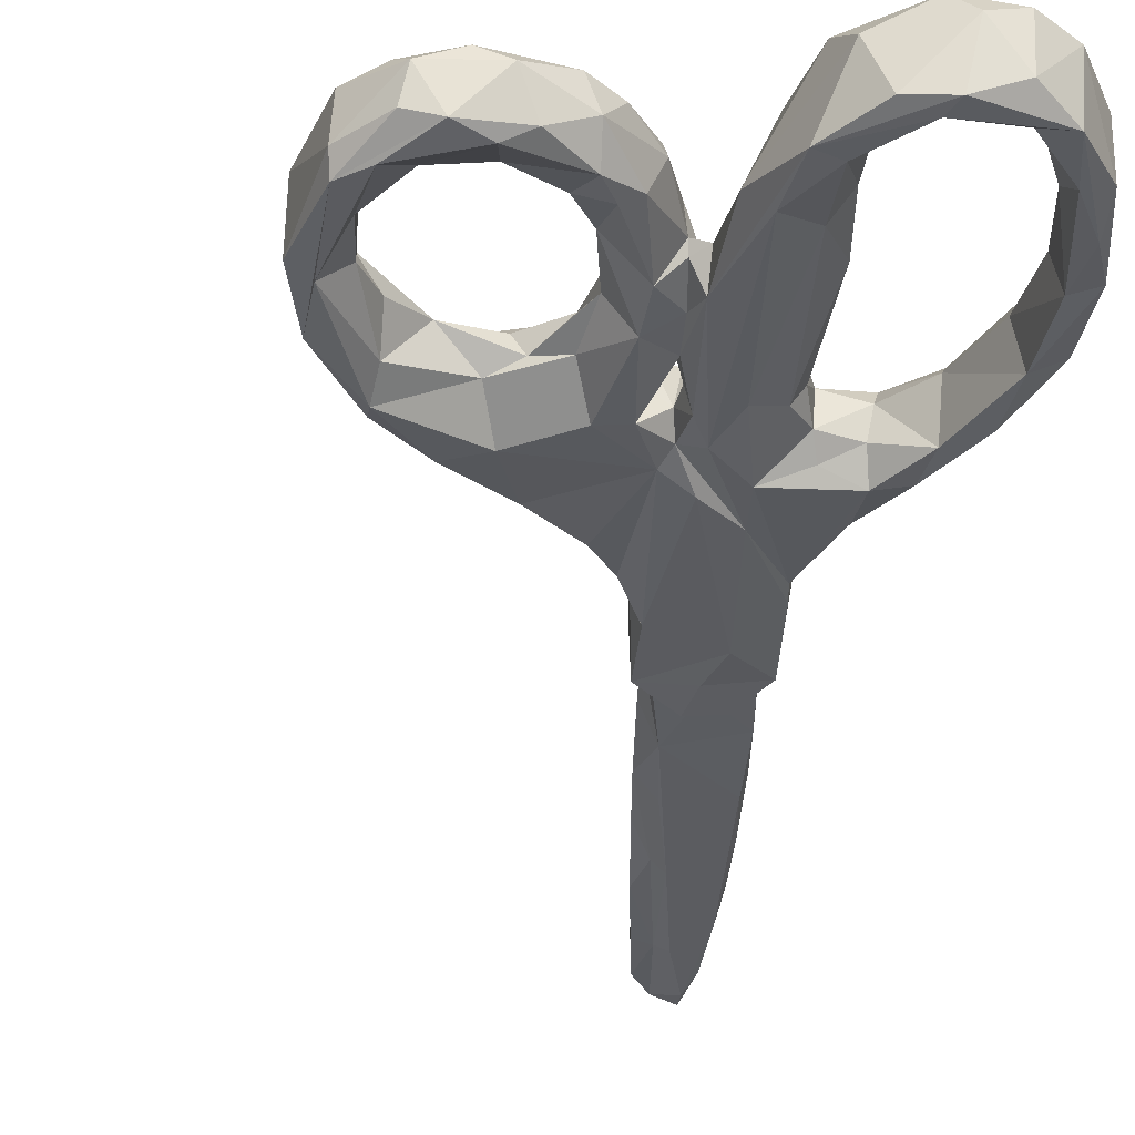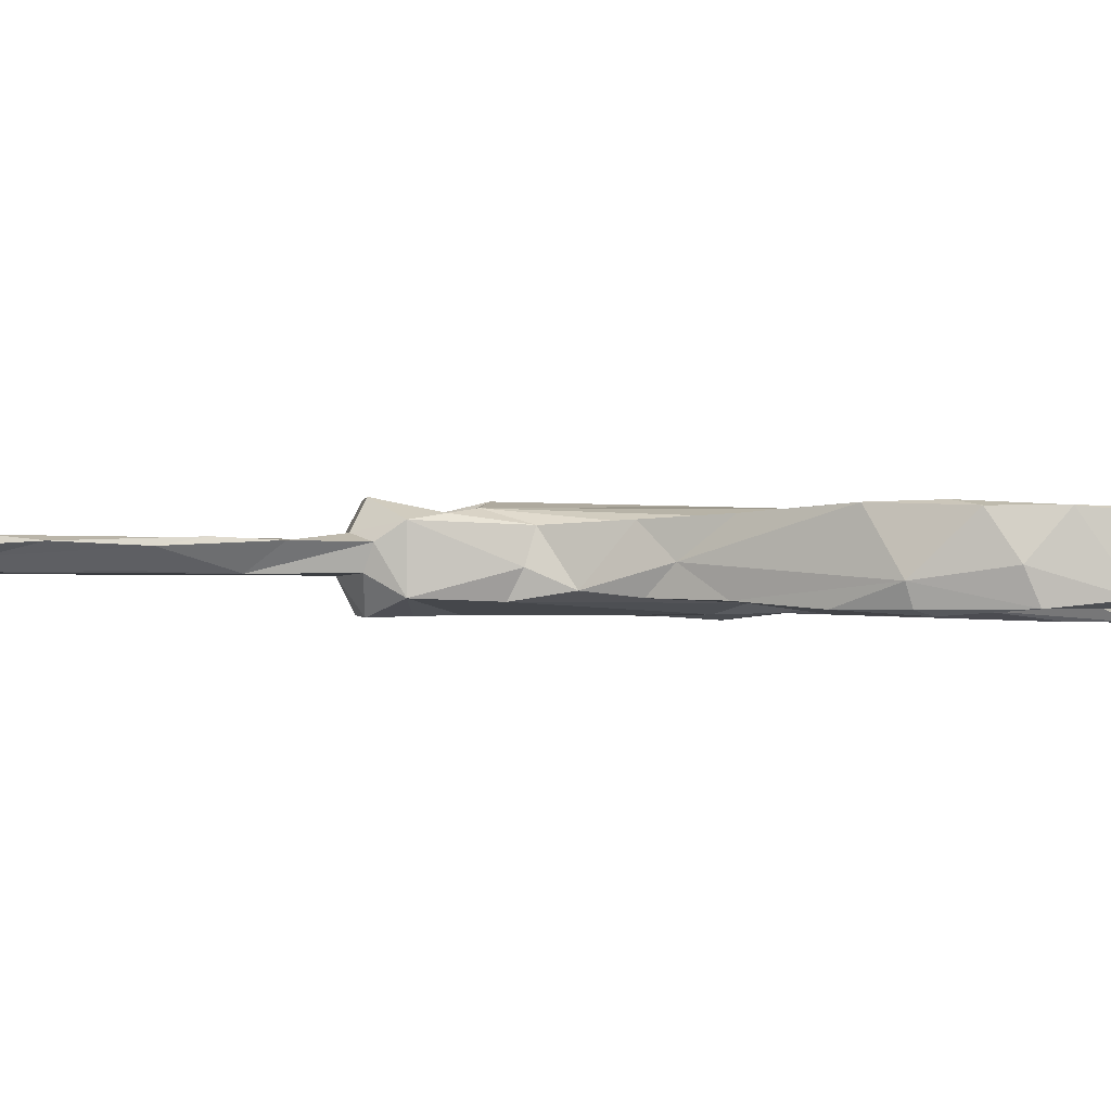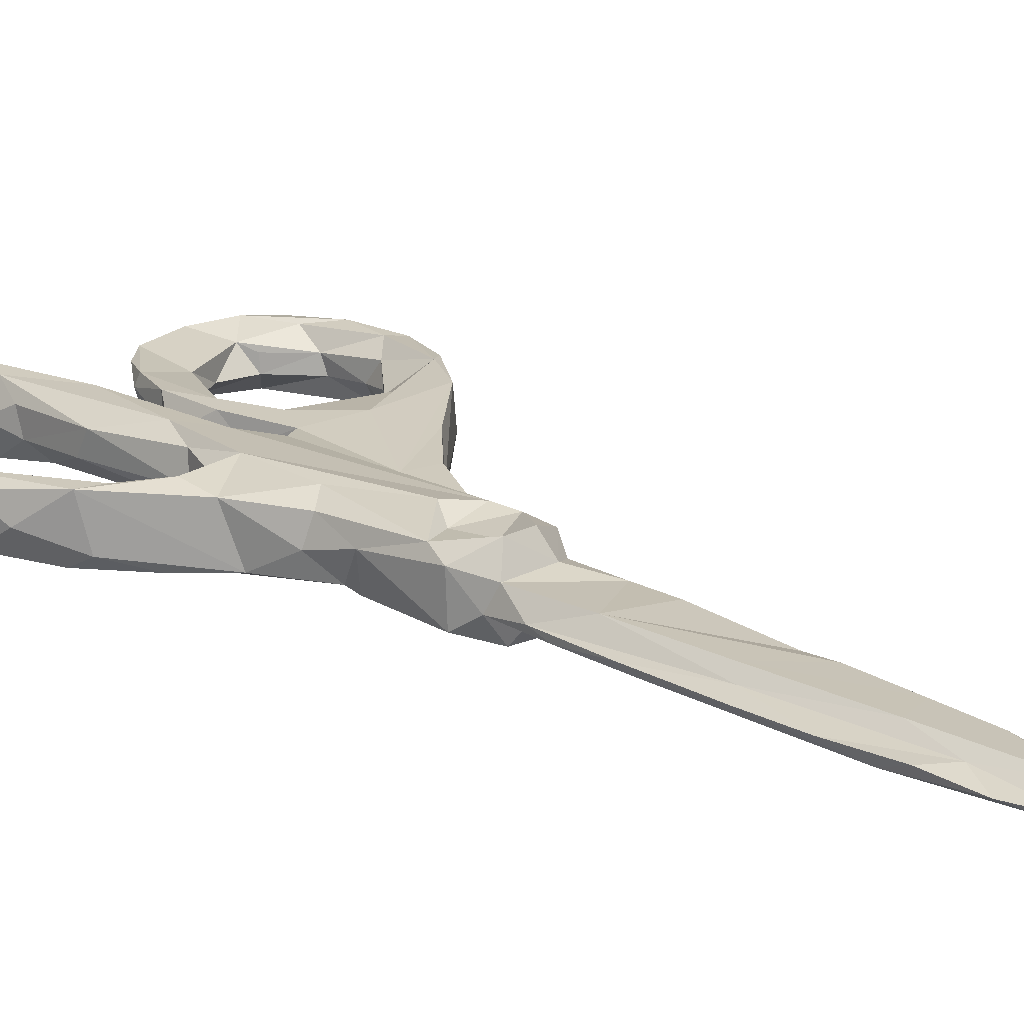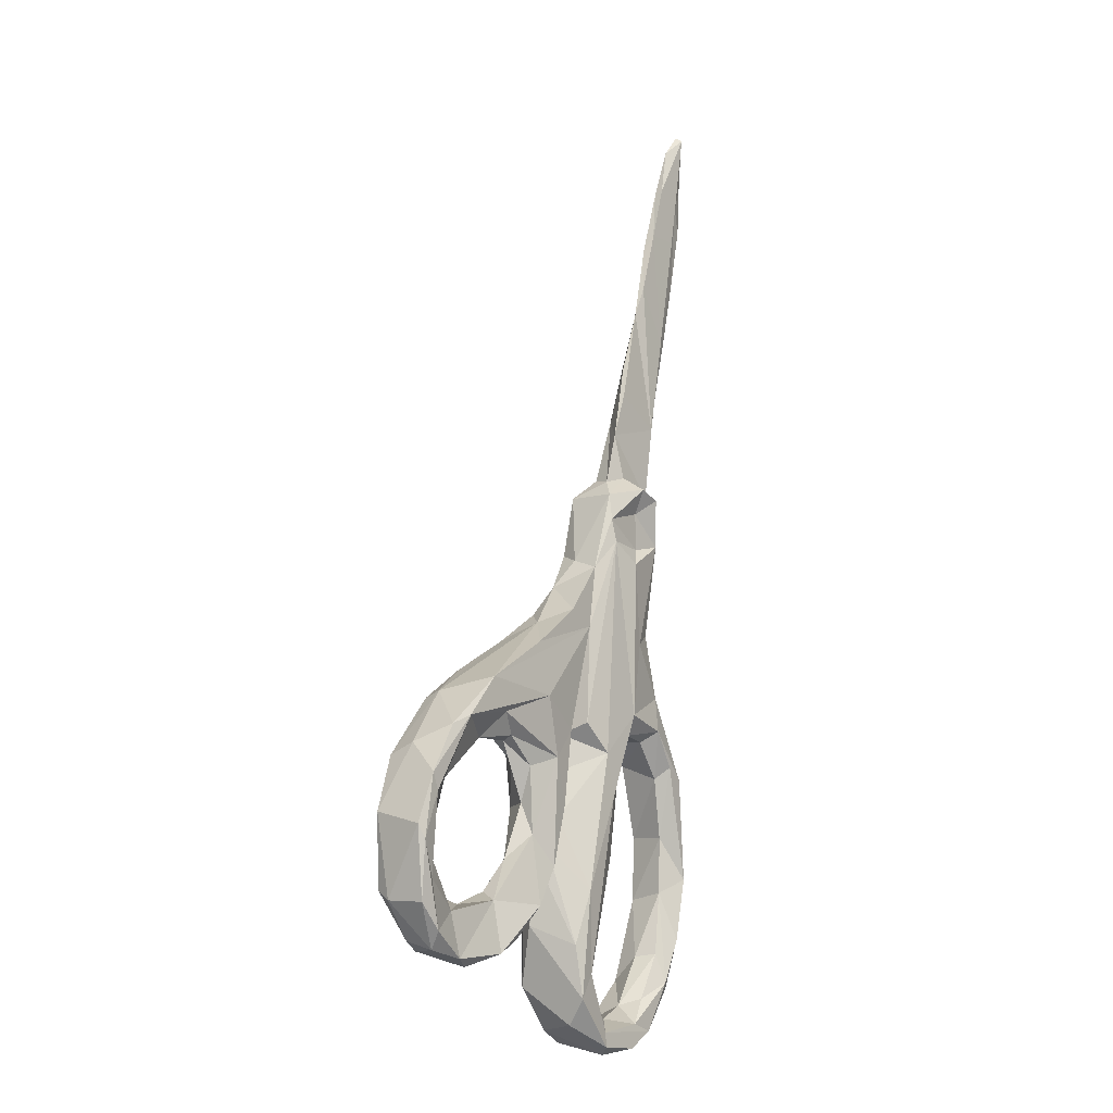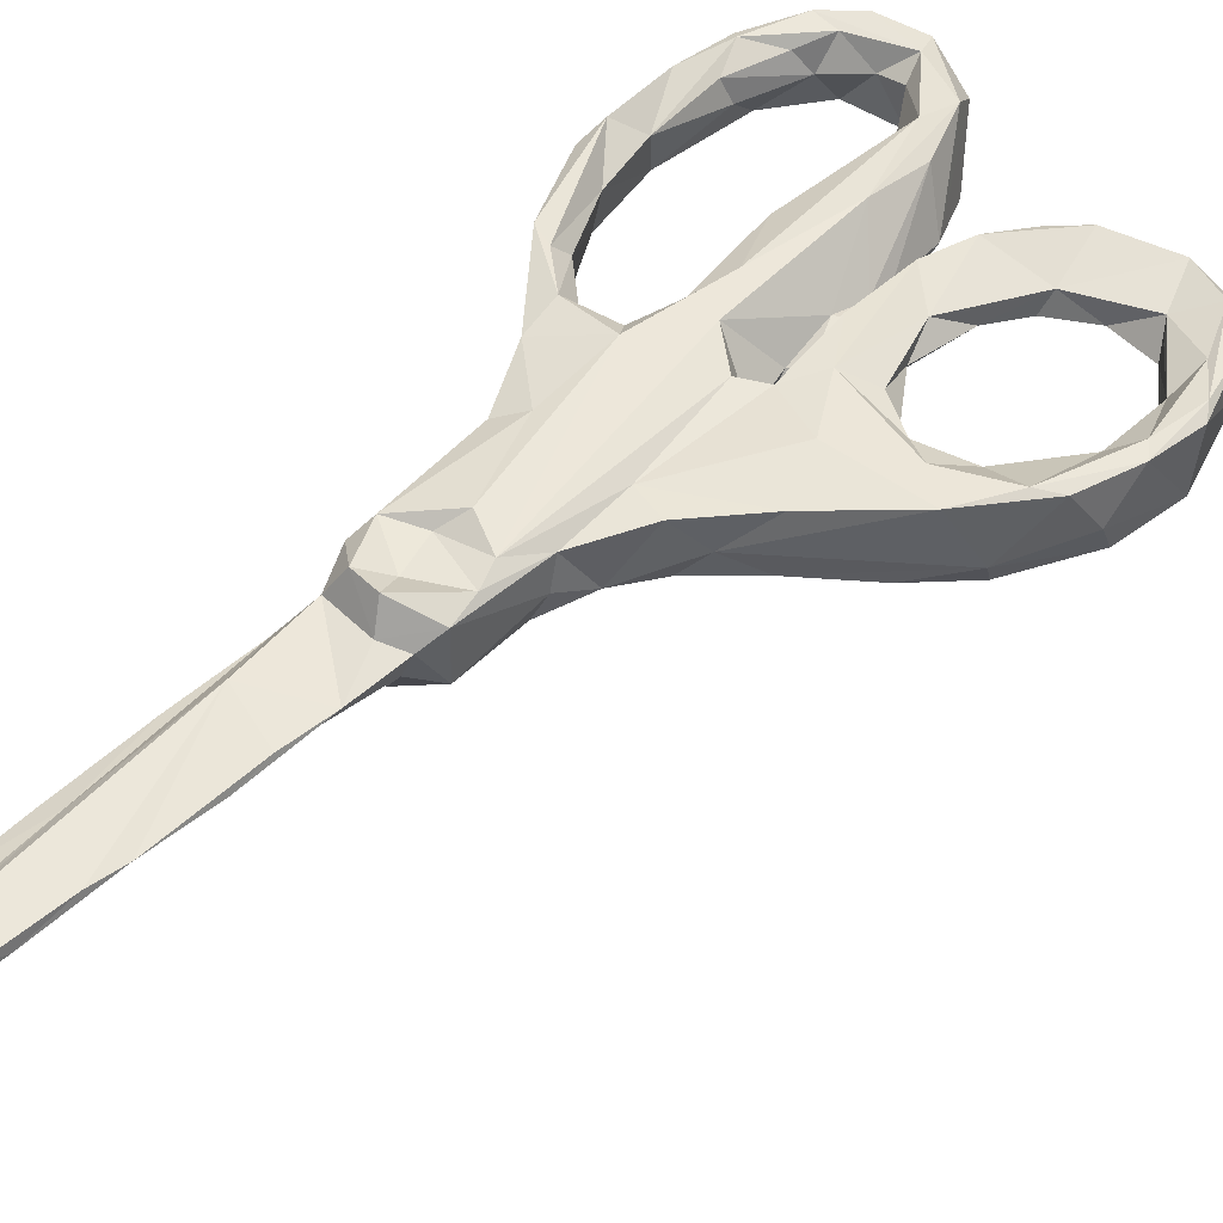
<metadata>
{"format":"obj","ext":"obj","renderer":"f3d","projection":"perspective","resolution":1024,"background":"white","views":[{"elev":-35.0,"azim":-17.2,"up":"+Z"},{"elev":-2.1,"azim":-119.0,"up":"+Z"},{"elev":20.4,"azim":121.3,"up":"+Z"},{"elev":-7.8,"azim":-52.7,"up":"+Y"},{"elev":48.9,"azim":-150.9,"up":"+Z"}]}
</metadata>
<code>
o textured_simple
v -0.04862 -0.04824 -0.003325
v -0.0545 -0.02443 -0.005564
v -0.0548 -0.02664 0.004664
v -0.05379 -0.04068 -0.003346
v -0.05306 -0.03885 -0.006465
v -0.05064 -0.02259 -0.006039
v -0.04391 -0.05037 -0.005191
v -0.04826 -0.02964 -0.002022
v -0.04967 -0.01382 -0.006752
v -0.04596 -0.02124 -0.001149
v -0.04934 -0.01143 -0.001562
v -0.03838 -0.04906 -0.006114
v -0.03769 -0.05332 0.001545
v -0.03447 -0.05114 -0.004556
v -0.04821 -0.03094 0.001502
v -0.04927 -0.04281 -0.006517
v -0.04401 -0.03914 -0.002137
v -0.03603 -0.04173 -0.001738
v -0.02794 -0.03951 -0.00204
v -0.04031 -0.01027 -0.005
v -0.04127 -0.01493 0.000218
v -0.04012 -0.005336 -0.007555
v -0.03967 -0.00256 -0.006807
v -0.03985 -0.001255 -0.003365
v -0.03448 -0.01024 0.002231
v -0.02779 -0.05049 -0.000741
v -0.02678 -0.0465 -0.005146
v -0.02368 -0.04252 -0.004999
v -0.02306 -0.03331 -0.000668
v -0.02082 -0.04333 -0.003533
v -0.01624 -0.03166 -0.00543
v -0.01509 -0.02316 -0.005528
v -0.01904 -0.02233 0.000318
v -0.02807 -0.007449 -0.002364
v -0.02462 -0.001147 -0.007102
v -0.02375 -0.01034 -0.000424
v -0.01937 -0.01417 -0.002103
v -0.006008 -0.0661 0.002427
v -0.008939 -0.05884 -0.007239
v -0.003113 -0.06766 -0.00626
v 0.002925 -0.07061 -0.007277
v -0.01177 -0.0465 -0.003267
v -0.008839 -0.0488 -0.007344
v -0.004539 -0.05785 -0.007107
v 0.000279 -0.06254 -0.00408
v -0.000407 -0.05691 0.00037
v 0.000441 -0.04867 -0.001224
v -0.002178 -0.04556 -0.004932
v -0.01313 -0.03413 4.4e-05
v -0.0108 -0.03533 -0.001091
v -0.01277 -0.03313 -0.001796
v -0.01045 -0.03211 -0.005903
v -0.001977 -0.007782 -0.006417
v -0.01074 -0.02637 -0.003627
v -0.008879 -0.01863 -0.003195
v -0.01081 -0.008852 -0.005777
v 1.1e-05 -0.01561 -0.005795
v -0.0158 -0.008229 -0.006694
v -0.009247 -0.01675 0.000484
v -0.008662 -0.007937 -8e-05
v -0.005632 -0.000874 -0.005302
v -0.005223 -0.01206 -0.005735
v -0.006255 -0.01597 -0.000793
v -0.005932 -0.007765 -0.001562
v -0.004728 -0.004648 -0.004233
v -0.000346 0.00114 -0.006662
v -0.04896 -0.04621 0.004785
v -0.0537 -0.02946 0.0055
v -0.05337 -0.04084 0.004528
v -0.05065 -0.03643 0.004536
v -0.05156 -0.01719 0.005493
v -0.05013 -0.0206 0.005407
v -0.04604 -0.008086 0.005476
v -0.04779 -0.04976 0.0021
v -0.04192 -0.05156 0.004029
v -0.02995 -0.05107 0.004252
v -0.04295 -0.04272 0.002646
v -0.04416 -0.03945 0.001218
v -0.04564 -0.01818 0.00313
v -0.04183 -0.006352 0.006328
v -0.03455 0.001402 0.006143
v -0.02434 -0.04834 0.003793
v -0.02943 -0.04106 0.001874
v -0.0183 -0.04319 0.002292
v -0.01852 -0.04221 0.004778
v -0.01867 -0.02851 0.002885
v -0.01952 -0.01521 0.003021
v -0.02549 -0.009433 0.003004
v -0.02967 -0.005084 0.005063
v -0.01758 -0.001421 0.006353
v -0.006985 -0.06073 0.006442
v 0.0016 -0.07069 0.005946
v 0.001717 -0.06779 0.005628
v -0.008154 -0.05018 0.005585
v -0.005006 -0.03948 0.006968
v -0.003664 -0.05606 0.006168
v -0.000164 -0.05039 0.003662
v -0.01391 -0.03485 0.004659
v -0.009979 -0.03064 -0.000279
v 0.002536 -0.02101 0.00731
v -0.01376 -0.01332 0.005395
v -0.0105 -0.0226 0.004735
v -0.009797 -0.02527 0.001078
v -0.007728 -0.02491 0.000991
v 0.000655 -0.01213 0.00718
v -0.008891 -0.007711 0.005113
v -0.004198 -0.006082 0.005638
v -0.03033 0.003353 -0.006634
v -0.01854 0.009887 -0.005398
v -0.01274 0.01393 -0.000564
v -0.008564 0.01599 -0.00493
v 0.002489 0.02937 -0.005333
v -0.002965 0.02224 -0.003966
v 0.000536 0.02795 -0.00105
v -0.002055 0.01364 0.00471
v -0.01928 0.009281 0.005278
v -0.007848 0.01675 0.004815
v 0.004653 -0.07263 0.002683
v 0.001979 -0.06695 -0.007342
v 0.006675 -0.06563 0.001539
v 0.01014 -0.07177 -0.003973
v 0.012 -0.06664 -0.005775
v 0.01683 -0.06783 -0.005994
v 0.01417 -0.06342 -0.000127
v 0.01746 -0.06863 0.0052
v 0.02035 -0.05884 -0.005277
v 0.005578 -0.01385 -0.003236
v 0.004352 -0.03596 -0.000399
v 0.007699 -0.014 7.8e-05
v 0.004898 -0.003444 -0.007278
v 0.007089 0.005349 -0.006744
v 0.01018 -0.008988 -0.001912
v 0.01166 -0.006066 -0.004538
v 0.01688 -0.008376 -0.001895
v 0.02069 -0.05384 -0.000499
v 0.0257 -0.05182 -0.005465
v 0.02607 -0.04224 -0.004746
v 0.02433 -0.05945 -0.004299
v 0.02929 -0.04965 0.00334
v 0.0295 -0.04505 -0.00475
v 0.02541 -0.04072 0.002457
v 0.03093 -0.03248 -0.004716
v 0.02295 -0.01678 0.003241
v 0.02724 -0.02923 -0.005269
v 0.02781 -0.01916 -0.005623
v 0.03117 -0.0256 -0.000148
v 0.02772 -0.01482 -0.003227
v 0.01817 -0.005166 -0.006106
v 0.02317 -0.006686 -0.005358
v 0.02314 -0.01395 -0.005206
v 0.0193 0.003497 -0.004528
v 0.01276 -0.0669 0.005076
v 0.01079 -0.07161 0.005716
v 0.01704 -0.06214 0.003662
v 0.001708 -0.06376 0.003138
v 0.005022 -0.03333 0.004518
v 0.006572 -0.01487 0.005624
v 0.009375 -0.004017 0.007658
v 0.01103 -0.008105 0.004756
v 0.01242 0.01093 0.007028
v 0.02413 -0.06034 0.004866
v 0.02236 -0.05319 0.003603
v 0.02316 -0.05908 0.005591
v 0.02754 -0.05036 0.005519
v 0.02578 -0.02921 0.002477
v 0.02998 -0.03795 0.005762
v 0.03175 -0.03324 0.004109
v 0.02833 -0.0171 0.005918
v 0.01769 -0.009219 0.003215
v 0.01925 -0.006996 0.006831
v 0.02456 -0.01436 0.00611
v 0.02022 -2.5e-05 0.005515
v 0.01683 0.01733 -0.004225
v 0.01379 0.0298 -0.006792
v 0.01794 0.02062 -0.004627
v 0.005206 0.0419 -0.004966
v 0.009203 0.04594 -0.001806
v 0.01236 0.04411 -0.007278
v 0.01256 0.03729 -0.007003
v 0.01503 0.07131 0.001276
v 0.0185 0.0119 -8e-06
v 0.01812 0.04271 -0.006831
v 0.01627 0.04629 -0.00204
v 0.02204 0.03635 -0.004893
v 0.02159 0.04123 -0.001672
v 0.02522 0.05316 -0.001659
v 0.02411 0.04895 -0.000414
v 0.01472 0.0596 -0.001952
v 0.02876 0.06841 -0.001876
v 0.0285 0.06412 -0.000379
v 0.01903 0.07265 -0.001673
v 0.02587 0.08997 -0.001916
v 0.03674 0.1018 -0.001769
v 0.03292 0.08159 -0.000332
v 0.02365 0.09005 -8.3e-05
v 0.03319 0.1104 -0.001732
v 0.02371 0.09922 0.000749
v 0.03138 0.1122 -0.000143
v 0.02829 0.1129 0.00072
v 0.03563 0.09346 -0.000252
v 0.03971 0.117 -0.000613
v 0.03619 0.1284 0.001111
v 0.03889 0.1223 -0.00167
v 0.01047 0.02757 0.007552
v 0.00051 0.02625 0.004225
v 0.005008 0.03192 0.006392
v 0.0137 0.03109 0.005247
v 0.02022 0.0323 0.005819
v 0.004982 0.04203 0.004728
v 0.004528 0.03663 0.005651
v 0.007734 0.04523 0.002008
v 0.01282 0.04362 0.007865
v 0.01346 0.0387 0.005268
v 0.01205 0.04645 0.003276
v 0.0178 0.04189 0.007648
v 0.01057 0.05569 0.002117
v 0.01342 0.06467 0.002525
v 0.01709 0.01309 0.005186
v 0.01923 0.02083 0.002208
v 0.02213 0.03606 0.003958
v 0.02077 0.04333 0.002806
v 0.02324 0.05869 0.002806
v 0.02962 0.08072 0.000793
v 0.01887 0.08368 0.001797
v 0.02727 0.07893 0.002695
v 0.02104 0.08984 0.002474
v 0.0319 0.1026 0.00265
v 0.02506 0.1026 0.002452
v 0.02853 0.1138 0.00236
v 0.03188 0.1237 0.001268
v 0.03571 0.1119 0.000983
v 0.03798 0.1066 0.000164
v 0.03667 0.1275 0.002361
v 0.04023 0.1279 -0.000255
f 9 5 2
f 9 2 11
f 13 14 26
f 16 7 5
f 8 15 17
f 18 12 17
f 27 12 18
f 18 19 27
f 10 20 21
f 9 11 24
f 22 20 6
f 21 20 25
f 20 34 25
f 22 34 20
f 27 14 12
f 19 28 27
f 28 30 27
f 32 29 33
f 32 33 37
f 22 35 34
f 36 34 37
f 39 41 40
f 119 41 39
f 42 39 38
f 44 39 43
f 119 39 44
f 44 46 45
f 48 47 44
f 30 31 49
f 52 50 51
f 43 39 52
f 43 48 44
f 32 56 55
f 55 52 54
f 52 53 43
f 53 57 43
f 56 32 58
f 59 55 56
f 62 55 59
f 64 62 63
f 65 56 61
f 62 53 52
f 62 64 65
f 66 65 61
f 70 68 67
f 69 74 67
f 3 69 68
f 3 68 71
f 71 2 3
f 68 70 72
f 11 2 71
f 73 11 71
f 74 75 67
f 74 1 7
f 74 13 75
f 70 77 15
f 77 78 15
f 15 78 17
f 77 67 75
f 77 17 78
f 83 18 77
f 10 15 8
f 79 15 10
f 21 79 10
f 71 72 80
f 80 72 79
f 25 80 79
f 89 80 25
f 73 80 81
f 89 25 88
f 84 26 30
f 82 26 84
f 86 29 83
f 76 82 85
f 84 30 49
f 33 86 87
f 88 25 36
f 80 89 90
f 36 37 33
f 88 36 87
f 101 88 87
f 89 88 101
f 91 38 92
f 42 91 94
f 93 91 92
f 91 93 96
f 93 155 96
f 98 85 84
f 99 49 50
f 95 99 94
f 95 96 100
f 86 98 101
f 98 49 99
f 59 103 104
f 102 103 59
f 104 99 95
f 104 103 99
f 63 59 104
f 95 105 104
f 106 101 102
f 90 101 106
f 106 102 59
f 90 106 115
f 64 106 60
f 107 64 105
f 108 22 23
f 108 35 22
f 61 58 35
f 66 61 112
f 113 111 110
f 113 112 61
f 81 110 24
f 116 110 81
f 116 115 117
f 115 106 107
f 117 113 110
f 205 113 117
f 40 41 118
f 120 119 45
f 41 121 118
f 123 41 119
f 120 122 119
f 124 122 120
f 121 123 125
f 130 57 53
f 131 65 66
f 127 57 130
f 132 127 130
f 132 129 127
f 134 133 148
f 148 133 130
f 126 124 135
f 126 123 122
f 136 123 126
f 138 123 136
f 137 136 126
f 139 138 140
f 137 140 136
f 144 140 137
f 144 142 140
f 142 167 140
f 144 165 143
f 145 144 150
f 145 142 144
f 147 146 142
f 134 150 169
f 169 150 143
f 149 148 151
f 149 147 145
f 92 38 118
f 93 92 153
f 152 120 93
f 118 121 153
f 93 153 125
f 45 155 120
f 154 124 152
f 156 96 97
f 156 47 128
f 100 156 157
f 129 156 128
f 105 100 158
f 100 157 158
f 158 157 159
f 159 129 132
f 169 132 134
f 152 125 163
f 163 125 161
f 125 138 161
f 154 163 162
f 162 124 154
f 141 162 163
f 163 161 164
f 141 164 166
f 141 166 165
f 166 139 167
f 165 166 171
f 168 171 166
f 168 146 147
f 170 143 171
f 172 170 168
f 168 147 151
f 146 167 142
f 130 53 131
f 173 130 131
f 173 148 130
f 66 174 131
f 112 174 66
f 176 174 112
f 188 183 177
f 173 181 151
f 219 173 175
f 184 219 175
f 184 174 179
f 178 182 179
f 182 184 179
f 182 185 184
f 185 182 183
f 183 186 185
f 188 186 183
f 189 190 186
f 180 191 188
f 191 192 188
f 192 189 188
f 192 193 189
f 192 195 198
f 193 194 189
f 203 198 202
f 203 201 193
f 107 105 206
f 206 158 204
f 205 115 206
f 207 206 204
f 114 205 209
f 205 206 210
f 209 205 210
f 209 214 211
f 188 211 216
f 188 216 180
f 160 172 218
f 181 218 172
f 218 181 219
f 220 208 219
f 215 214 212
f 215 220 221
f 221 185 187
f 217 216 222
f 190 187 186
f 187 190 223
f 222 187 223
f 194 223 190
f 195 224 197
f 197 226 228
f 228 199 197
f 228 225 227
f 199 229 230
f 223 194 200
f 227 223 231
f 232 231 200
f 201 232 193
f 229 227 233
f 230 233 202
f 234 231 201
f 4 2 5
f 1 5 7
f 1 4 5
f 8 17 16
f 6 8 16
f 2 4 3
f 6 16 5
f 9 6 5
f 10 8 6
f 14 7 12
f 13 7 14
f 16 12 7
f 17 12 16
f 6 20 10
f 9 22 6
f 9 23 22
f 24 23 9
f 26 14 27
f 26 27 30
f 29 28 19
f 29 31 28
f 31 30 28
f 32 31 29
f 36 25 34
f 58 37 34
f 34 35 58
f 38 39 40
f 45 119 44
f 44 47 46
f 51 49 31
f 52 39 42
f 42 50 52
f 54 51 31
f 32 54 31
f 54 52 51
f 55 54 32
f 43 57 48
f 58 32 37
f 58 61 56
f 56 60 59
f 62 52 55
f 63 62 59
f 64 60 56
f 65 64 56
f 65 53 62
f 69 3 4
f 4 1 74
f 69 4 74
f 68 69 67
f 15 72 70
f 71 68 72
f 13 74 7
f 76 75 13
f 77 70 67
f 77 18 17
f 83 77 75
f 83 19 18
f 79 72 15
f 73 71 80
f 73 24 11
f 73 81 24
f 21 25 79
f 76 13 26
f 82 76 26
f 83 75 76
f 83 29 19
f 84 85 82
f 83 76 85
f 86 83 85
f 86 33 29
f 36 33 87
f 89 101 90
f 42 38 91
f 95 91 96
f 46 97 96
f 49 98 84
f 94 50 42
f 49 51 50
f 94 99 50
f 95 94 91
f 86 85 98
f 101 87 86
f 102 98 99
f 102 101 98
f 103 102 99
f 105 95 100
f 60 106 59
f 105 63 104
f 64 63 105
f 106 64 107
f 23 24 108
f 24 109 108
f 110 109 24
f 108 109 35
f 109 61 35
f 111 109 110
f 109 111 61
f 113 61 111
f 112 113 114
f 81 80 90
f 116 81 115
f 115 81 90
f 116 117 110
f 205 114 113
f 205 117 115
f 122 123 119
f 121 41 123
f 45 46 155
f 124 126 122
f 48 128 47
f 127 128 48
f 57 127 48
f 129 128 127
f 131 53 65
f 132 130 133
f 134 132 133
f 138 125 123
f 137 126 135
f 136 140 138
f 141 137 135
f 141 165 137
f 165 144 137
f 143 150 144
f 145 147 142
f 134 148 150
f 149 150 148
f 151 147 149
f 149 145 150
f 118 38 40
f 120 155 93
f 92 118 153
f 152 124 120
f 121 125 153
f 152 93 125
f 46 96 155
f 47 97 46
f 156 97 47
f 100 96 156
f 157 156 129
f 159 157 129
f 159 132 169
f 163 154 152
f 162 135 124
f 139 161 138
f 139 164 161
f 141 163 164
f 141 135 162
f 139 166 164
f 140 167 139
f 171 143 165
f 167 168 166
f 146 168 167
f 159 169 170
f 170 158 159
f 170 169 143
f 168 170 171
f 172 168 151
f 131 175 173
f 174 175 131
f 114 176 112
f 211 177 176
f 176 179 174
f 176 178 179
f 176 177 178
f 183 178 177
f 173 151 148
f 174 184 175
f 178 183 182
f 186 187 185
f 188 189 186
f 189 194 190
f 195 192 191
f 180 195 191
f 192 196 193
f 197 198 195
f 196 192 198
f 199 230 198
f 200 194 193
f 230 202 198
f 196 203 193
f 198 203 196
f 202 234 203
f 203 234 201
f 115 107 206
f 206 105 158
f 204 158 160
f 208 204 160
f 207 204 208
f 209 176 114
f 211 176 209
f 209 210 212
f 207 210 206
f 212 210 213
f 209 212 214
f 213 210 207
f 215 212 213
f 211 188 177
f 216 211 214
f 216 214 221
f 217 180 216
f 172 160 158
f 172 158 170
f 181 172 151
f 208 160 218
f 173 219 181
f 219 208 218
f 184 220 219
f 215 221 214
f 208 213 207
f 208 215 213
f 215 208 220
f 185 220 184
f 221 220 185
f 222 216 221
f 222 221 187
f 224 180 217
f 224 217 222
f 225 222 223
f 195 180 224
f 226 197 224
f 226 224 222
f 226 222 225
f 227 225 223
f 199 198 197
f 228 226 225
f 228 229 199
f 229 228 227
f 231 223 200
f 232 200 193
f 230 229 233
f 233 227 231
f 201 231 232
f 233 231 234
f 233 234 202

</code>
